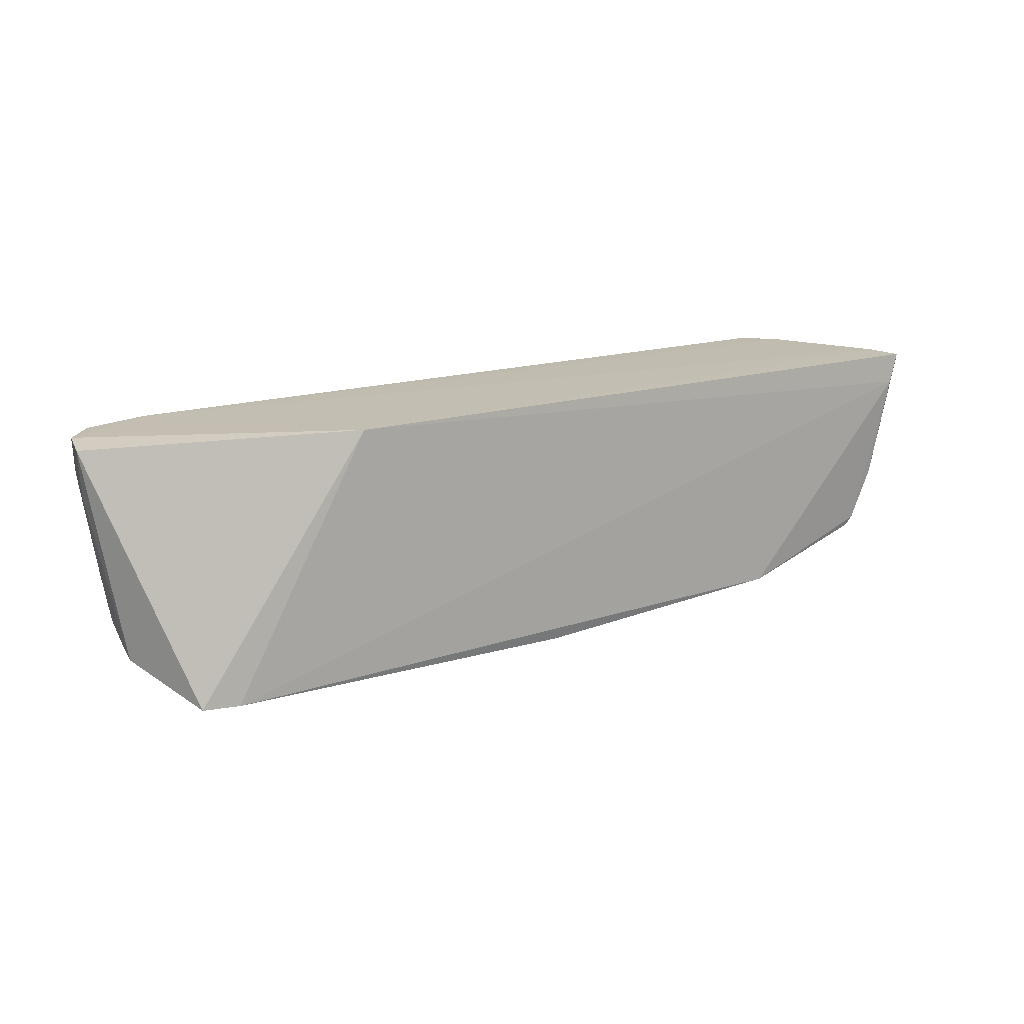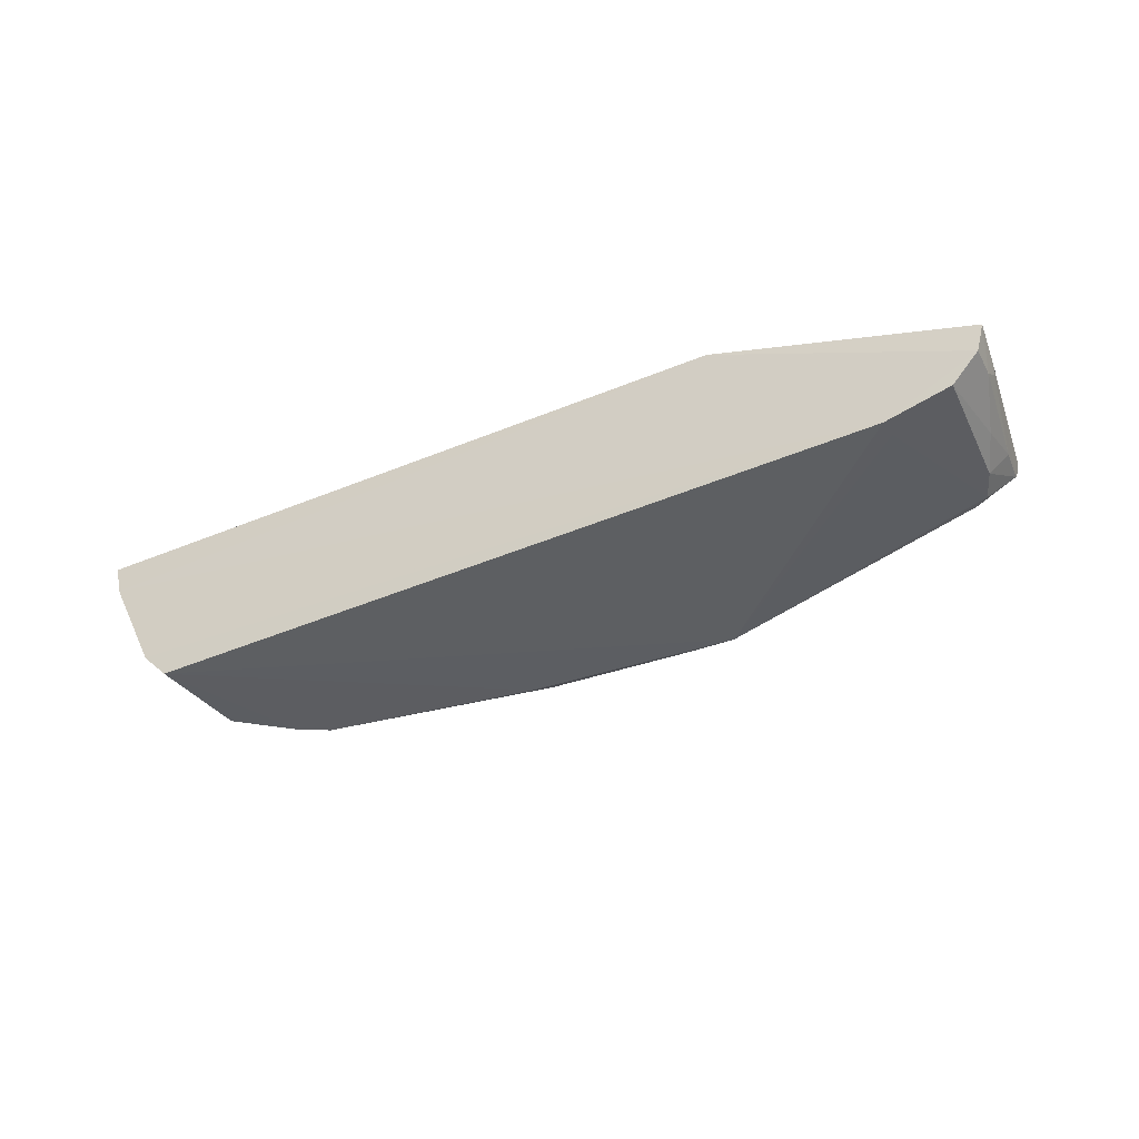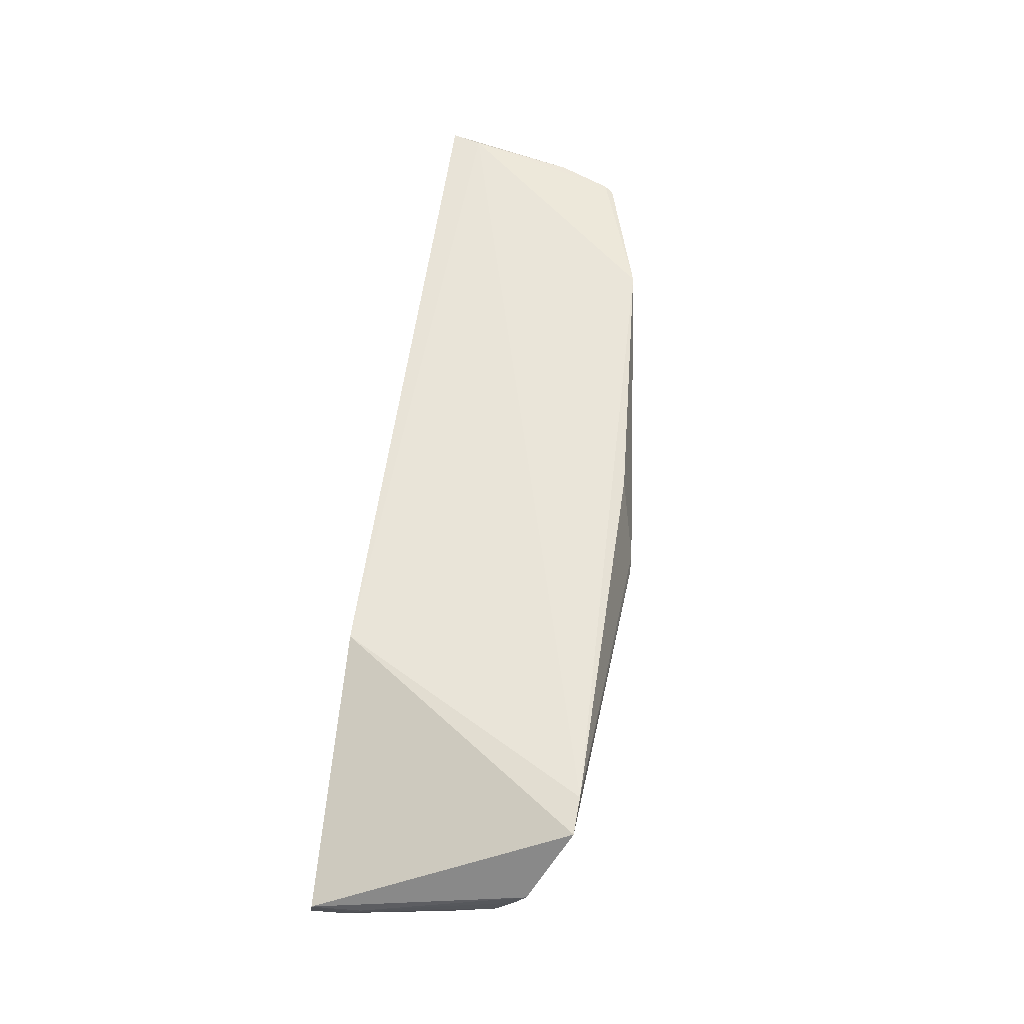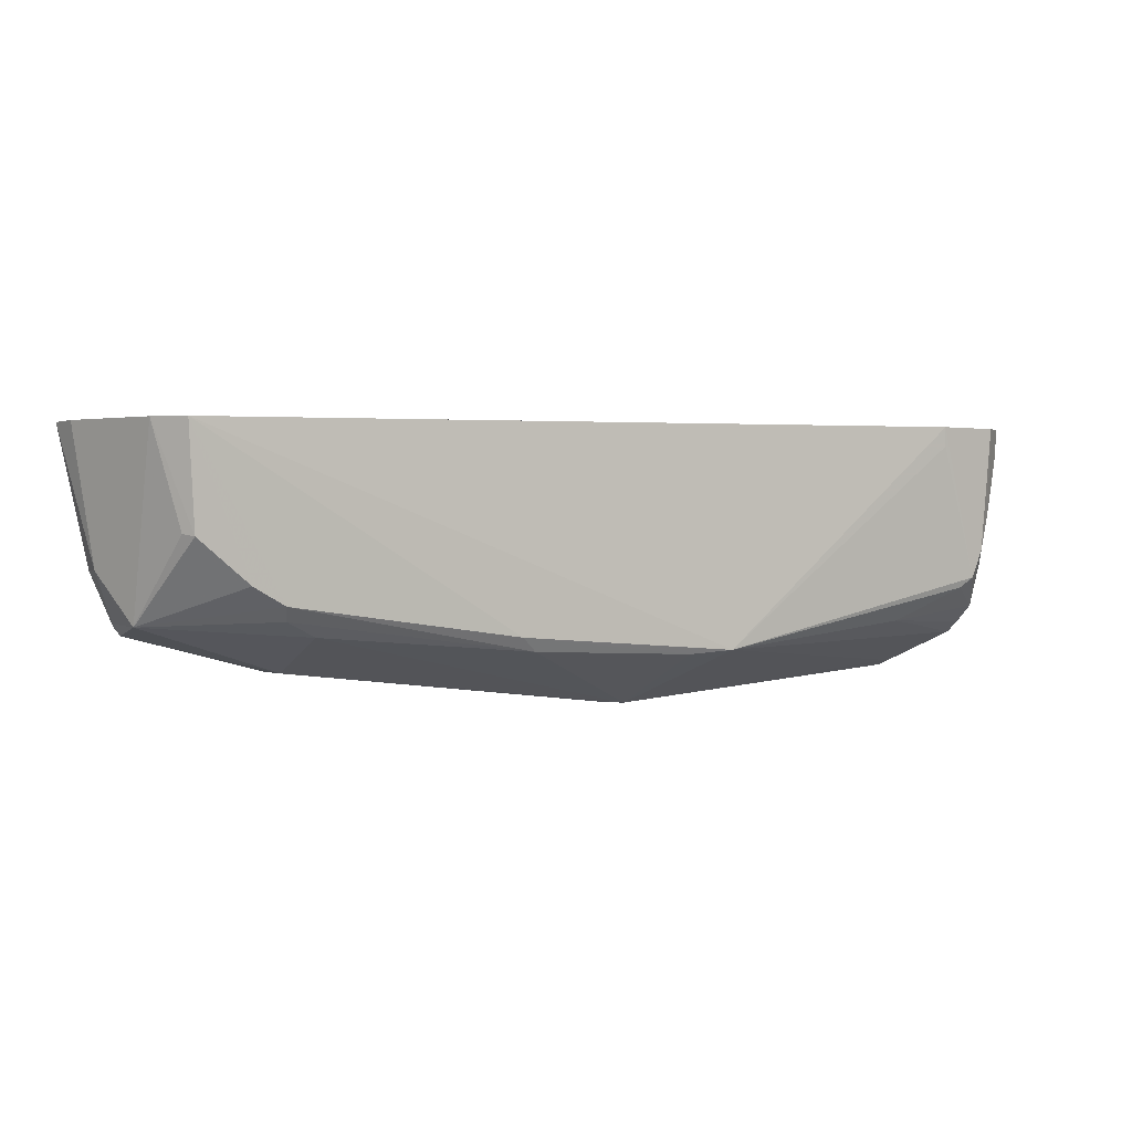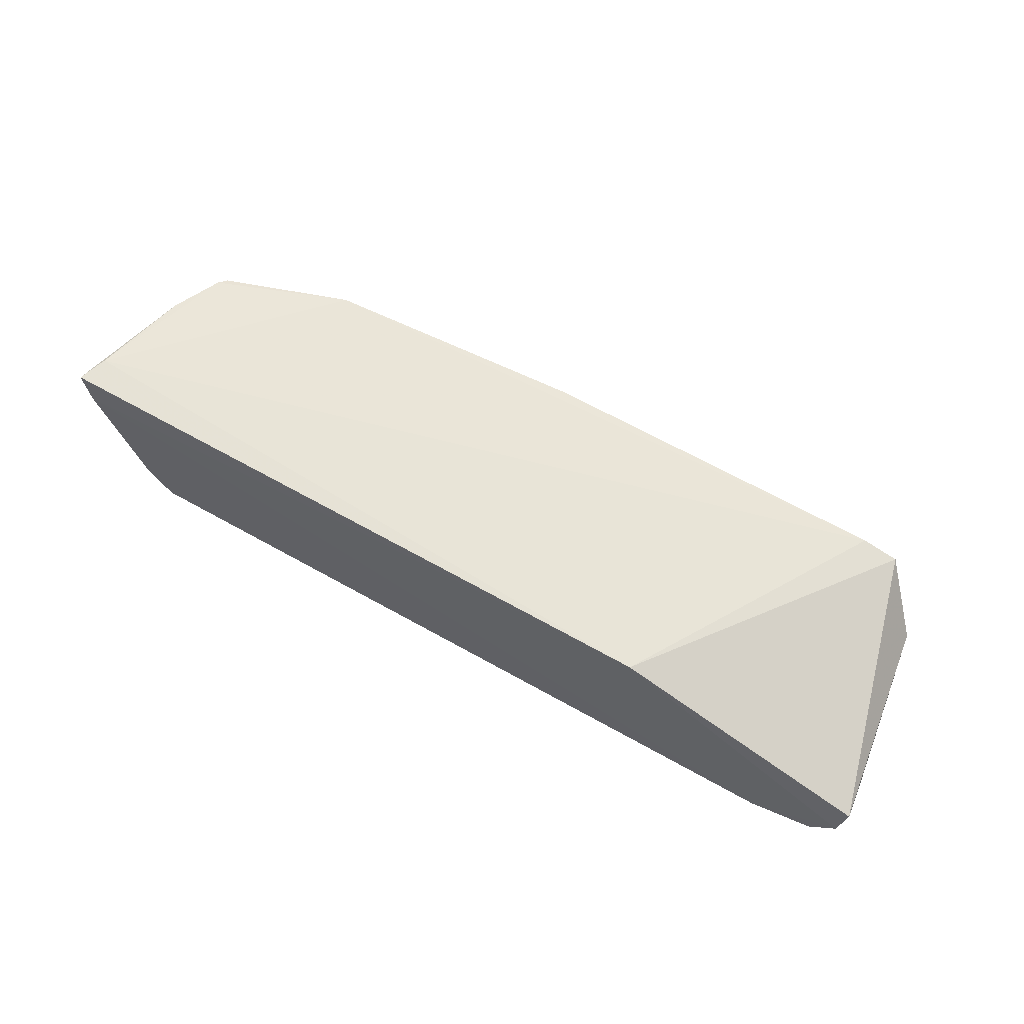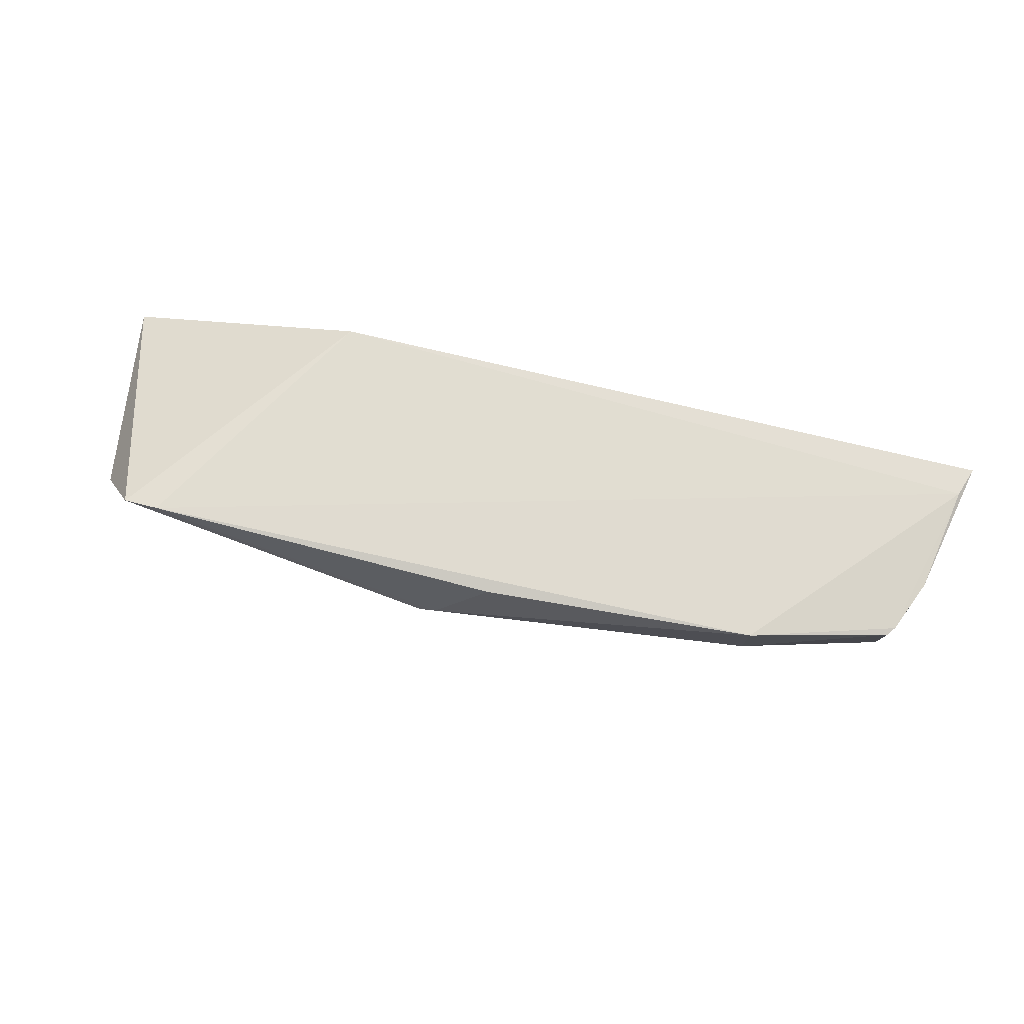
<metadata>
{"format":"obj","ext":"obj","renderer":"f3d","projection":"perspective","resolution":1024,"background":"white","views":[{"elev":16.2,"azim":-32.5,"up":"+Y"},{"elev":-39.4,"azim":-151.9,"up":"+Z"},{"elev":58.2,"azim":-82.0,"up":"+Z"},{"elev":2.1,"azim":158.4,"up":"+Y"},{"elev":59.6,"azim":-149.4,"up":"+Z"},{"elev":70.2,"azim":14.1,"up":"+Z"}]}
</metadata>
<code>
v 0.2215 -0.4649 -0.1134
v 0.3623 -0.3793 -0.1496
v 0.386 -0.264 -0.1146
v -0.4141 -0.2683 -0.1893
v -0.1317 -0.4467 -0.2562
v -0.1977 -0.2652 -0.1194
v 0.3445 -0.4245 -0.1221
v -0.349 -0.4764 -0.1194
v 0.31 -0.263 -0.2575
v -0.3183 -0.4776 -0.1153
v 0.3625 -0.3801 -0.1202
v 0.2343 -0.4162 -0.2424
v -0.3688 -0.392 -0.2418
v 0.3337 -0.2628 -0.2326
v -0.3323 -0.2634 -0.2553
v 0.3773 -0.2899 -0.113
v -0.07163 -0.4958 -0.171
v 0.3457 -0.4219 -0.1284
v 0.3387 -0.4214 -0.1839
v 0.2366 -0.4041 -0.2529
v -0.3866 -0.4435 -0.1749
v 0.3785 -0.2632 -0.1428
v -0.4083 -0.2643 -0.2174
v -0.3331 -0.2797 -0.2543
v -0.3478 -0.4713 -0.1314
v -0.01062 -0.481 -0.1172
v 0.03701 -0.4439 -0.2492
v 0.3389 -0.4319 -0.1233
v 0.2194 -0.4625 -0.1586
v 0.3048 -0.3511 -0.2533
v 0.04947 -0.4319 -0.2554
v -0.3013 -0.4285 -0.2286
v -0.3862 -0.2641 -0.2421
v -0.388 -0.4185 -0.2081
v -0.05702 -0.4952 -0.1665
v -0.0954 -0.4495 -0.2528
v 0.209 -0.4294 -0.2319
v 0.3128 -0.3493 -0.2448
v 0.2626 -0.3884 -0.253
v -0.3574 -0.4006 -0.2403
v -0.3785 -0.369 -0.2403
v -0.4089 -0.3079 -0.1982
v -0.3874 -0.4333 -0.1895
v -0.3913 -0.3379 -0.2299
v -0.4071 -0.2918 -0.2163
v -0.3924 -0.3826 -0.2155
v -0.4083 -0.3064 -0.2045
f 8 6 4
f 10 6 8
f 11 2 3
f 15 14 9
f 15 9 5
f 16 10 1
f 16 3 6
f 16 6 10
f 16 11 3
f 16 1 7
f 16 7 11
f 17 10 8
f 18 11 7
f 18 2 11
f 19 2 18
f 19 14 2
f 20 19 12
f 21 8 4
f 22 3 2
f 22 2 14
f 22 14 15
f 22 15 6
f 22 6 3
f 23 4 6
f 23 6 15
f 24 15 5
f 24 5 13
f 24 13 15
f 25 17 8
f 25 5 17
f 25 21 5
f 25 8 21
f 26 1 10
f 27 20 12
f 28 7 1
f 28 19 18
f 28 18 7
f 29 28 1
f 29 19 28
f 30 9 14
f 31 5 9
f 31 9 20
f 31 20 27
f 32 5 21
f 33 23 15
f 33 15 13
f 35 1 26
f 35 29 1
f 35 17 29
f 35 26 10
f 35 10 17
f 36 27 17
f 36 17 5
f 36 31 27
f 36 5 31
f 37 12 19
f 37 19 29
f 37 27 12
f 37 29 17
f 37 17 27
f 38 30 14
f 38 14 19
f 38 19 30
f 39 20 9
f 39 9 30
f 39 30 19
f 39 19 20
f 40 13 5
f 40 5 32
f 40 34 13
f 40 32 34
f 41 33 13
f 41 13 34
f 42 21 4
f 43 34 32
f 43 32 21
f 43 42 34
f 43 21 42
f 44 23 33
f 44 33 41
f 45 4 23
f 45 23 44
f 46 44 41
f 46 41 34
f 46 45 44
f 47 42 4
f 47 4 45
f 47 45 46
f 47 46 34
f 47 34 42

</code>
